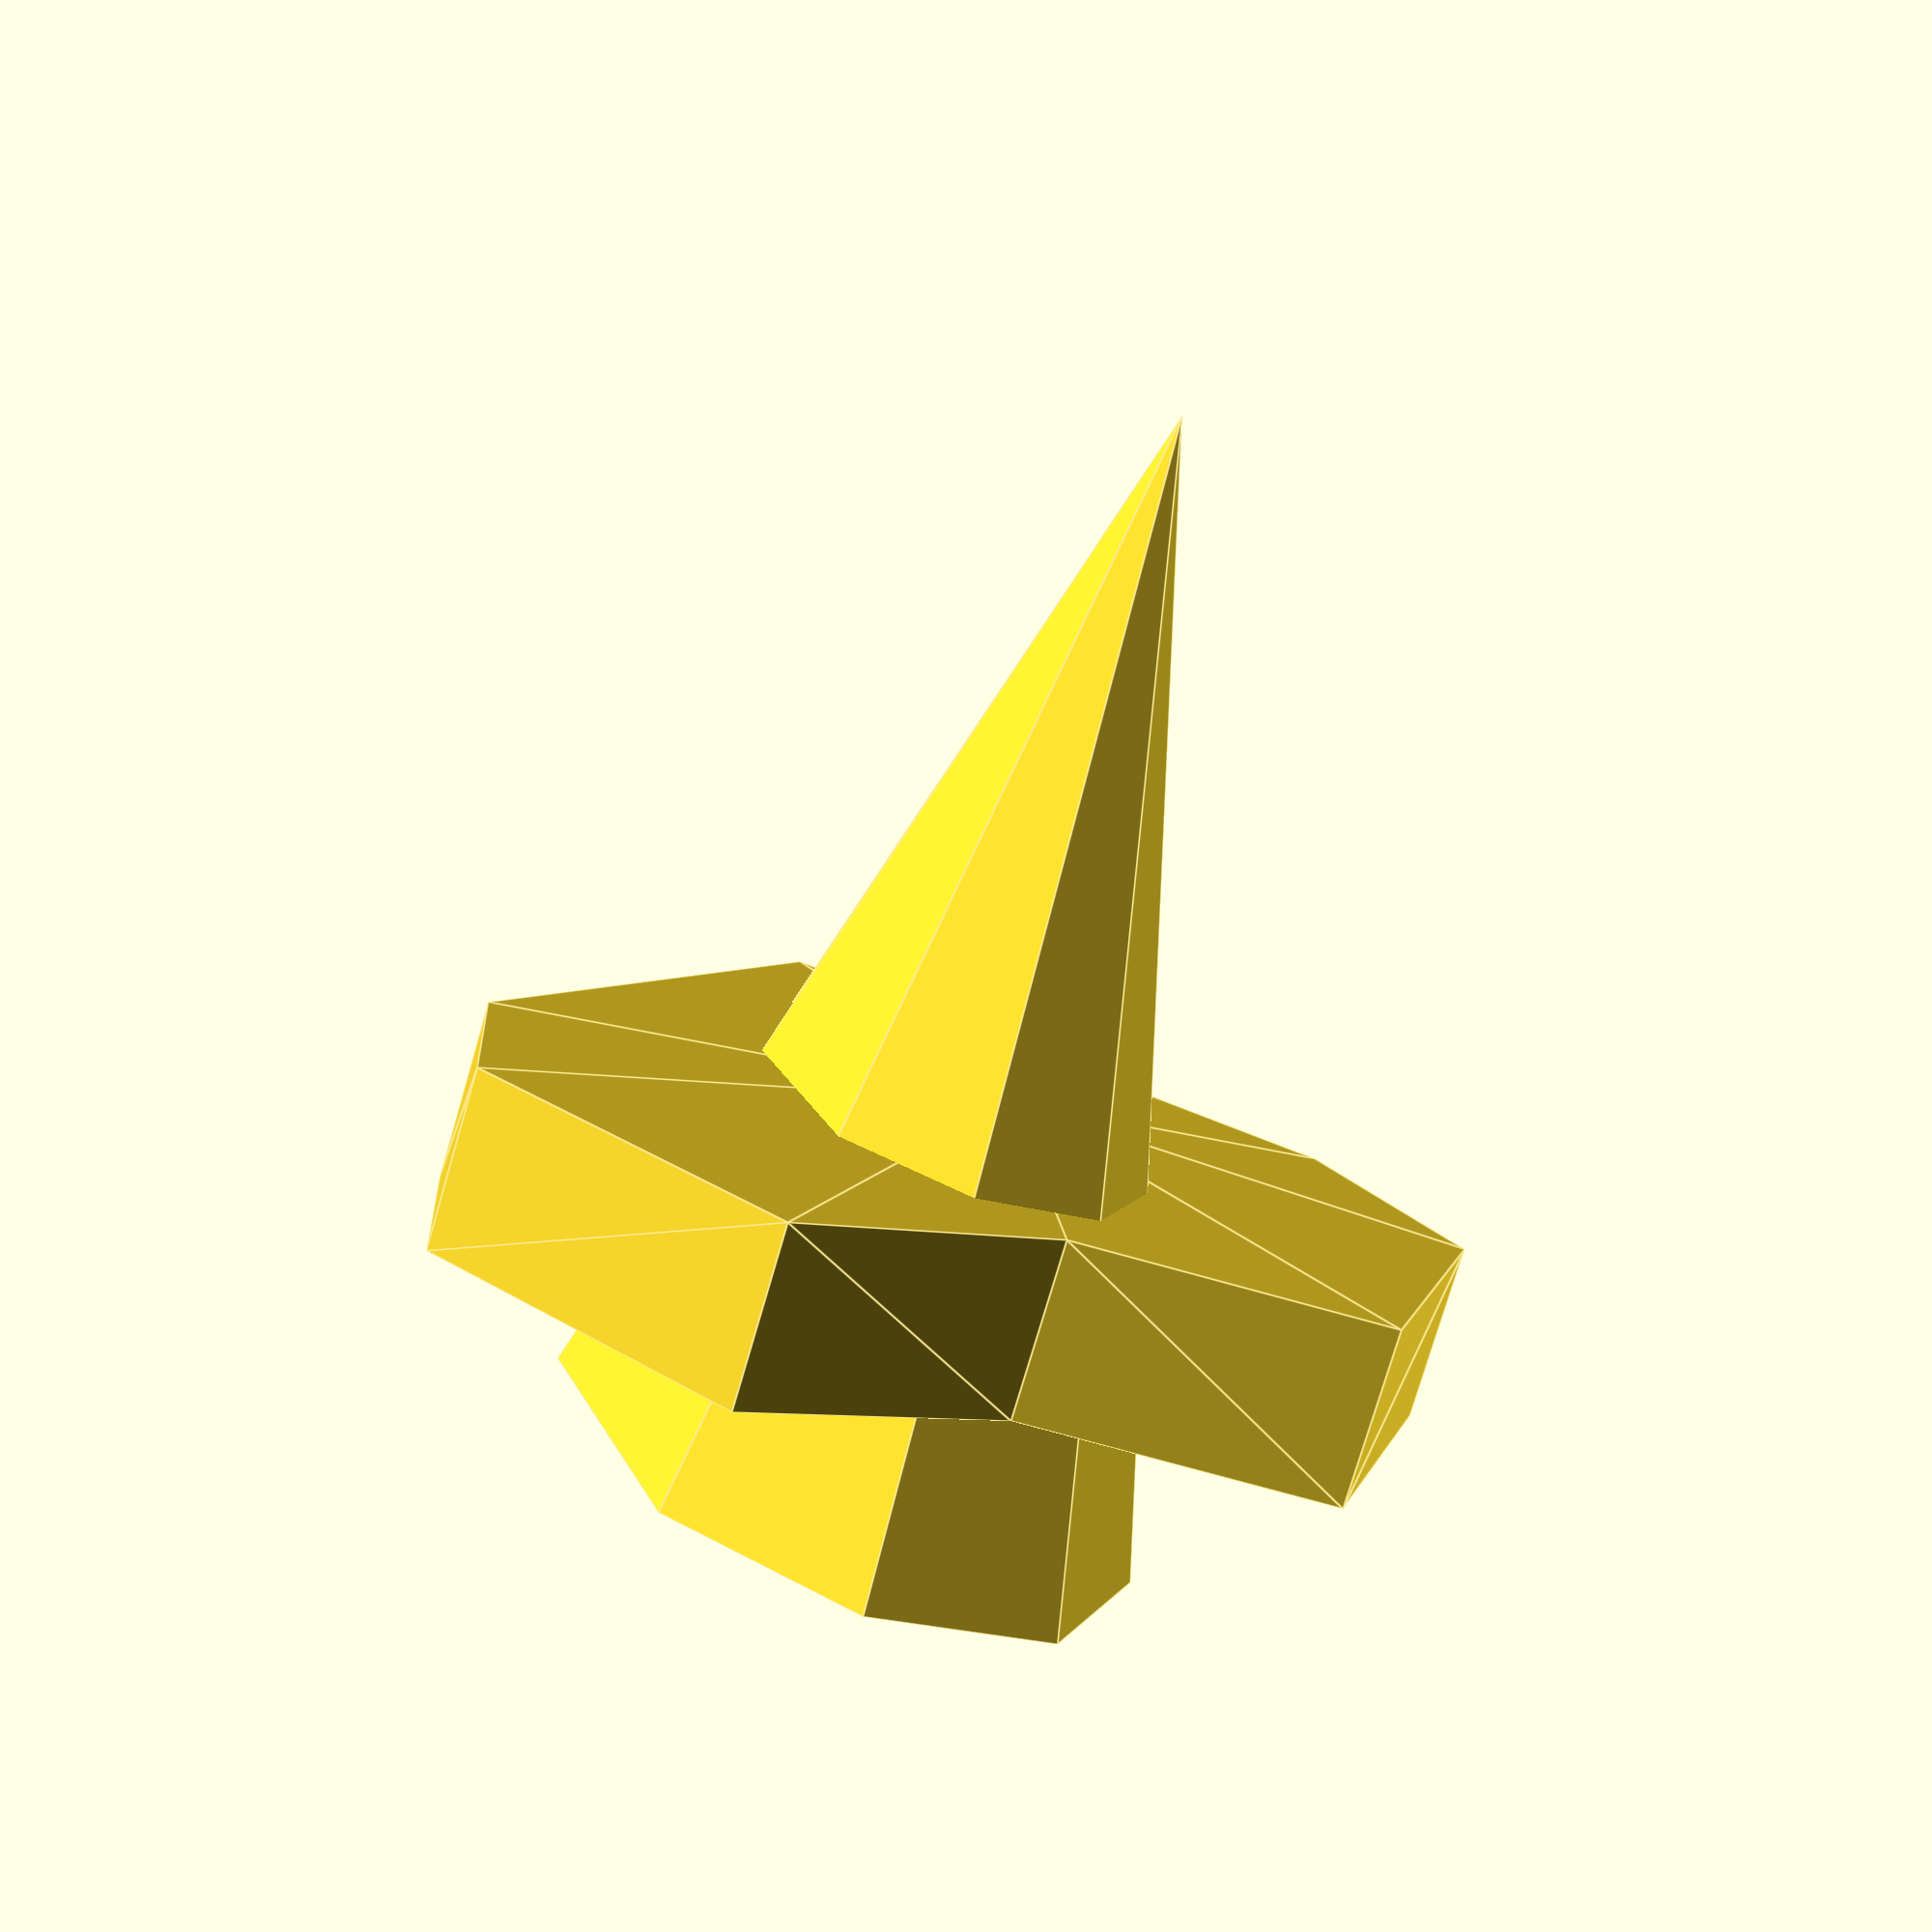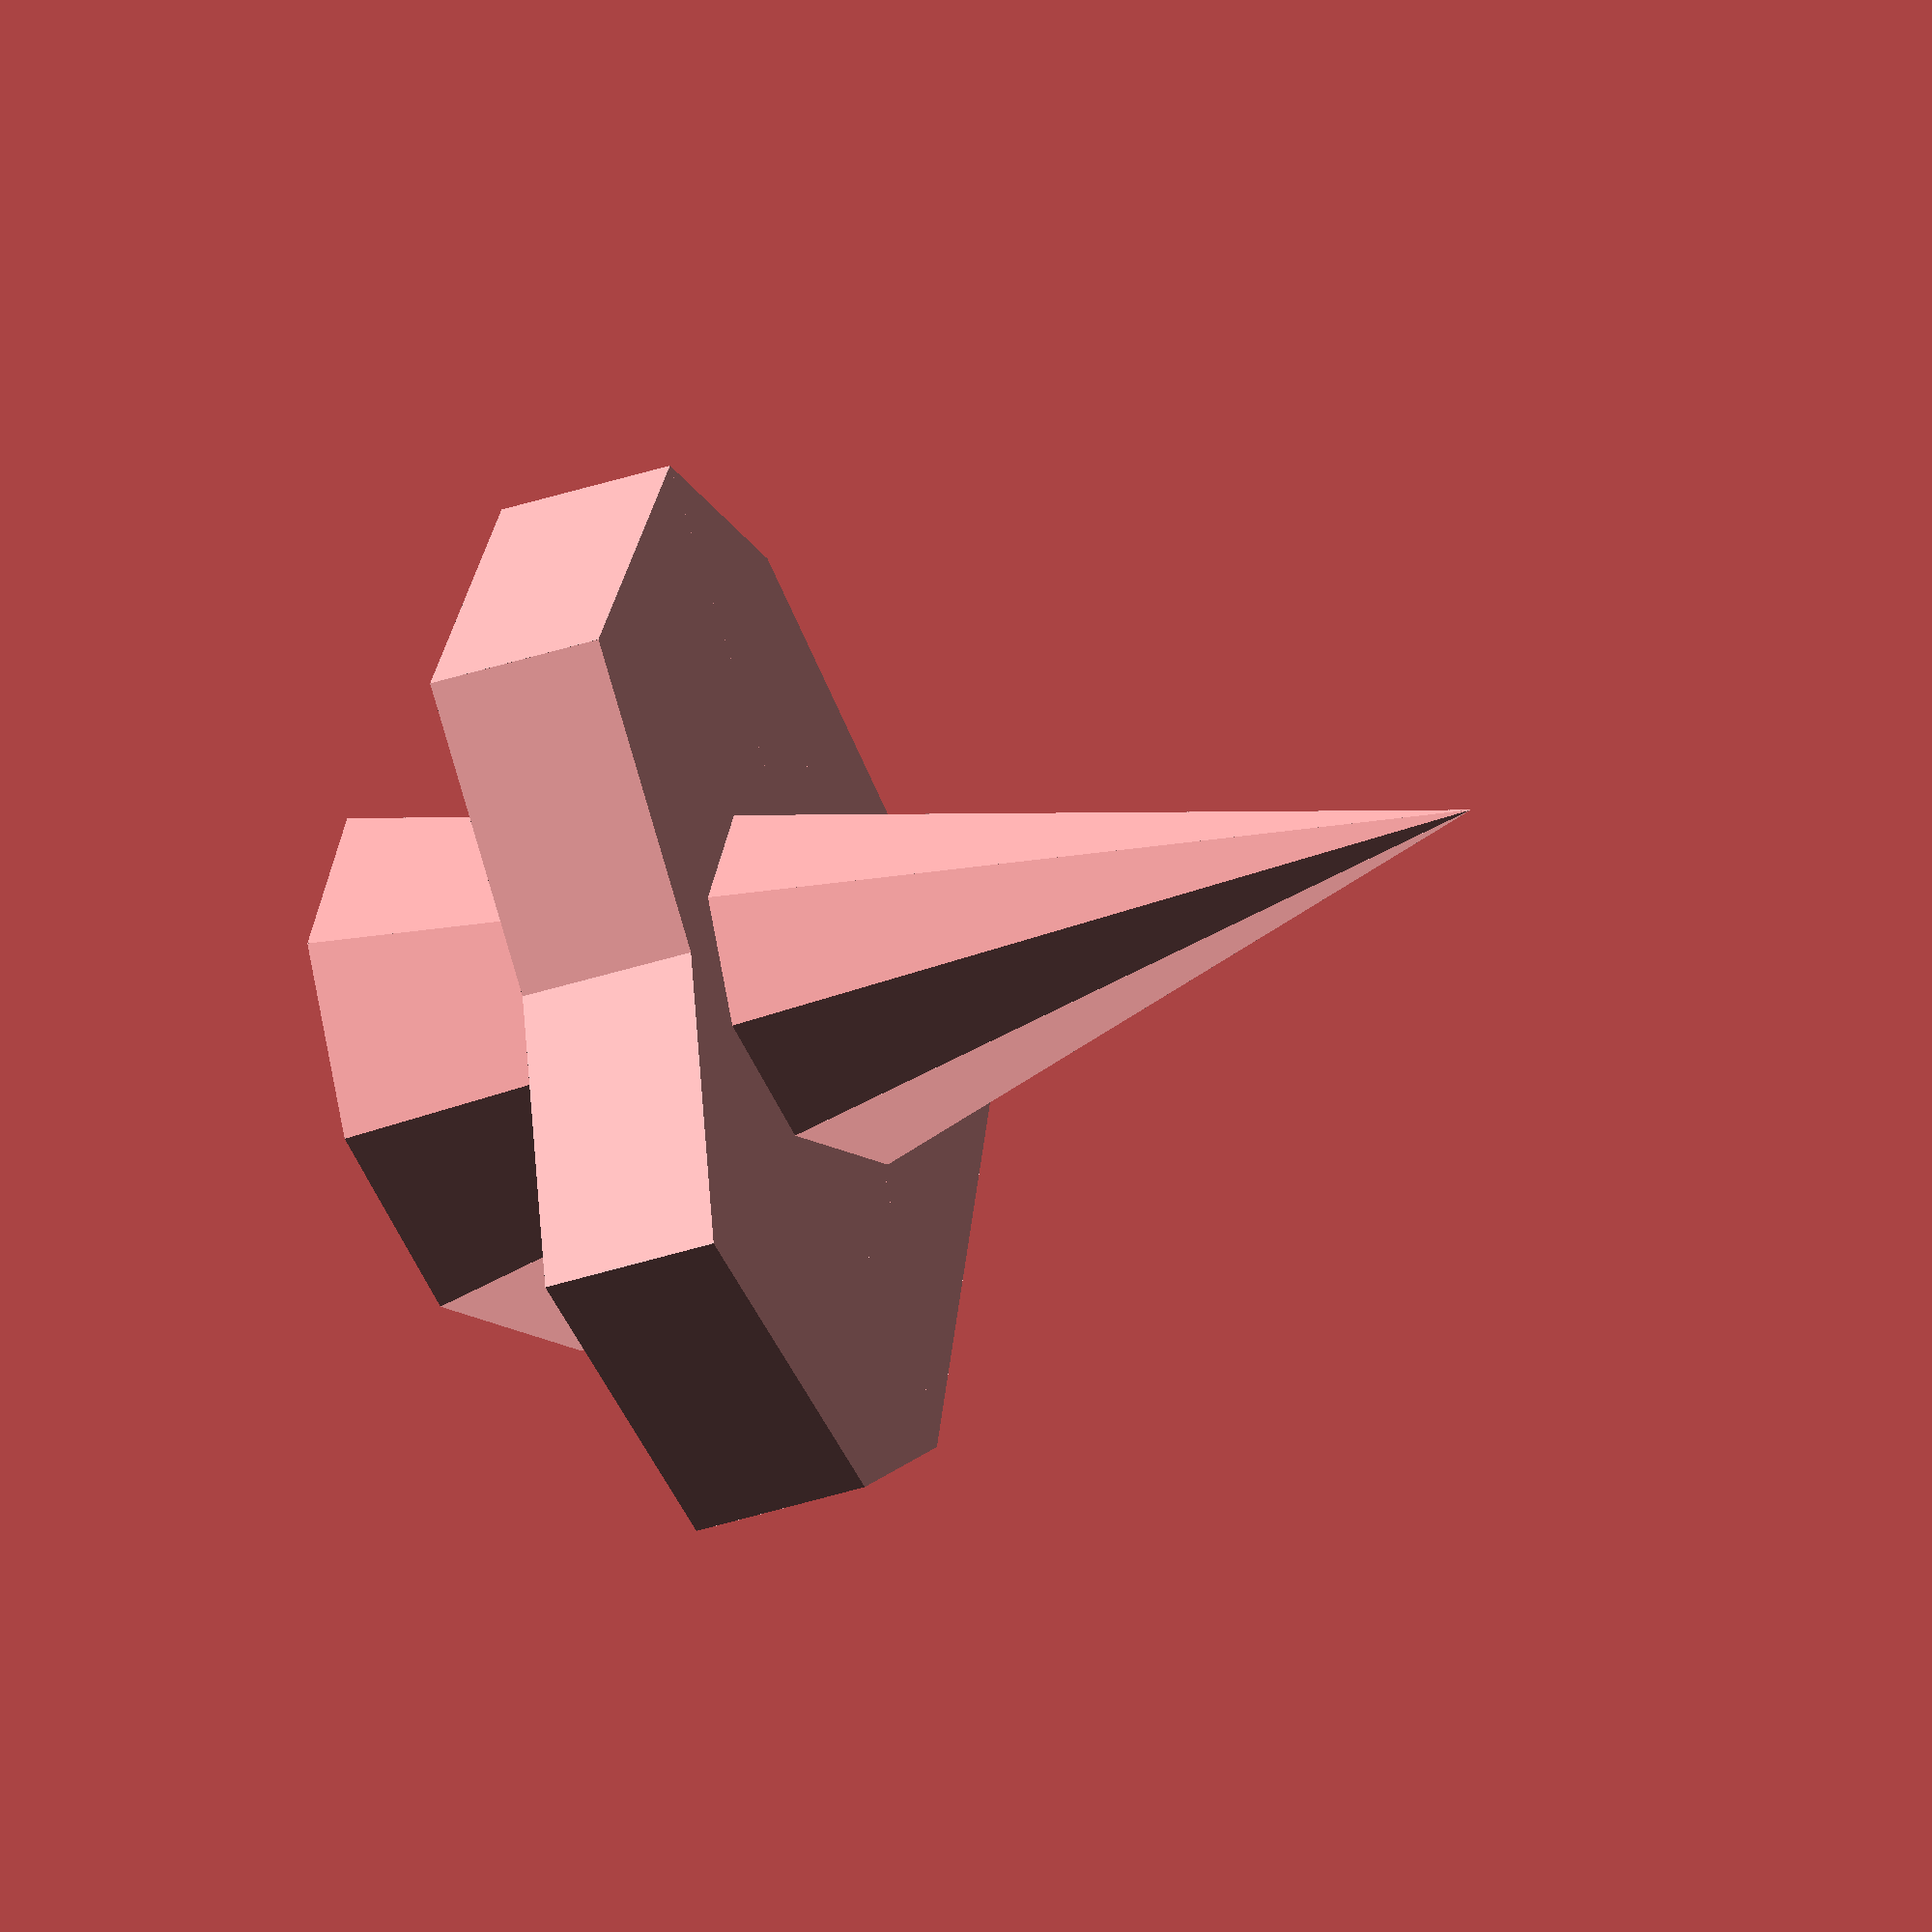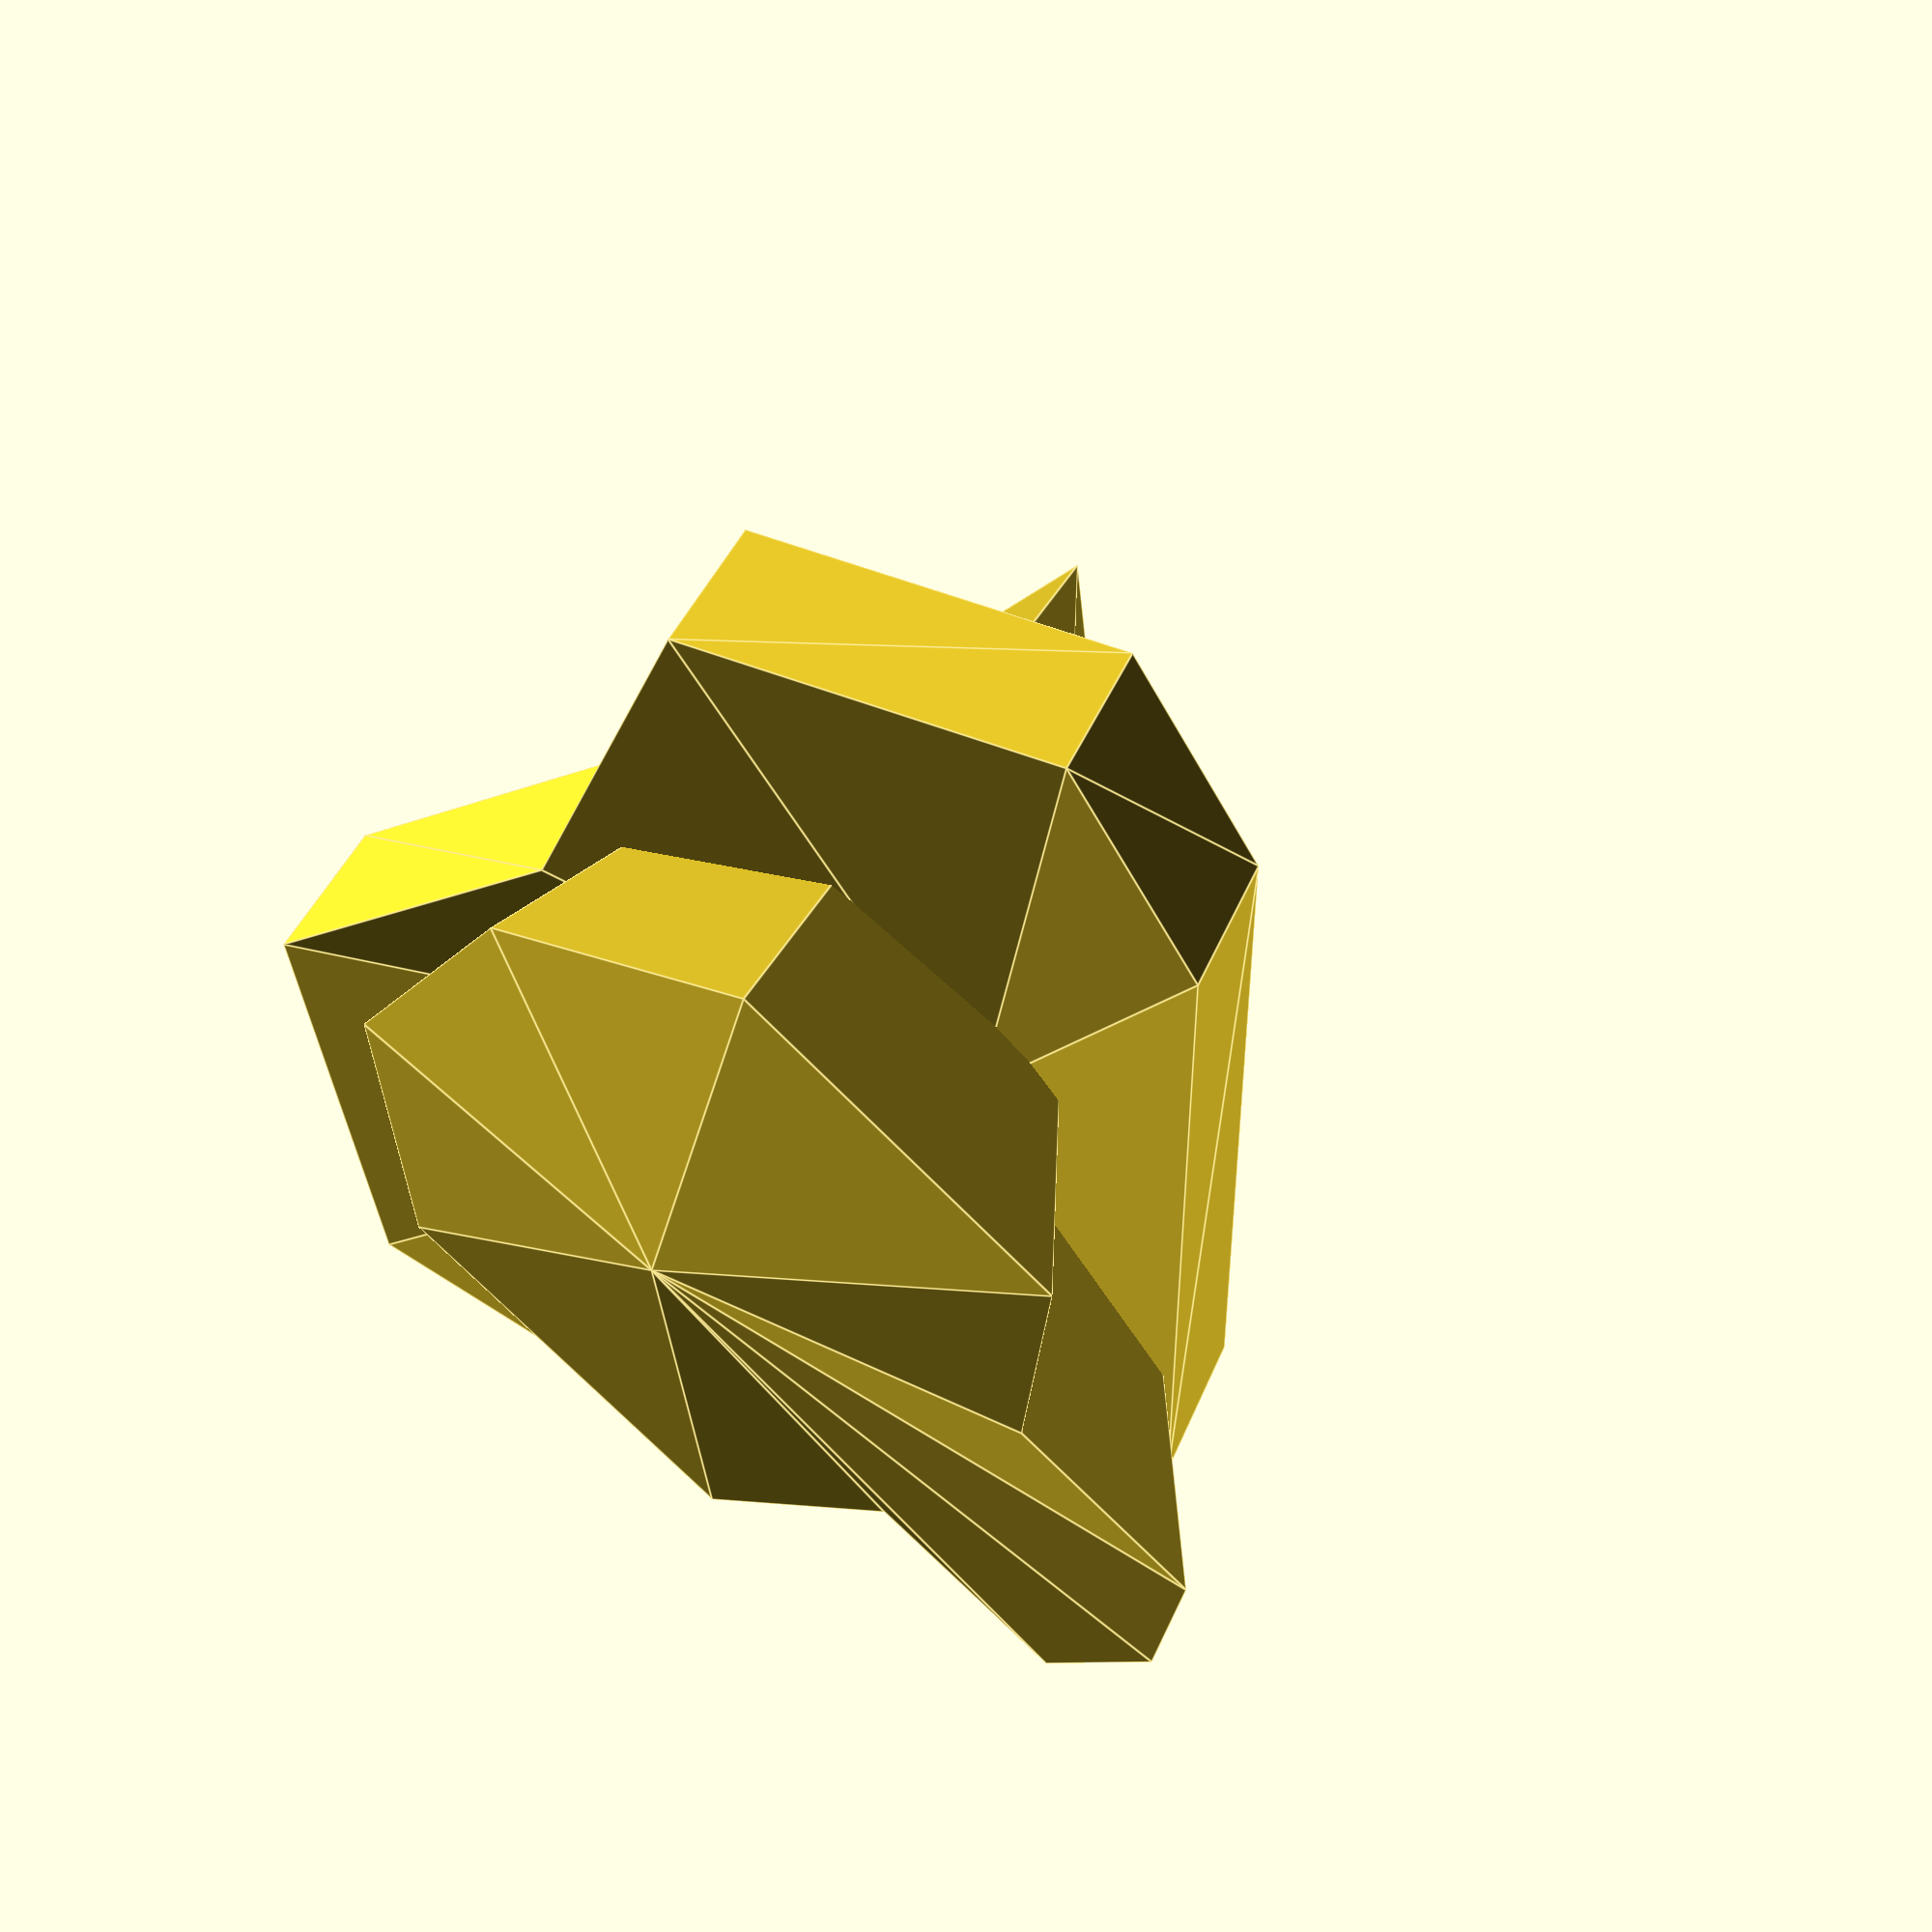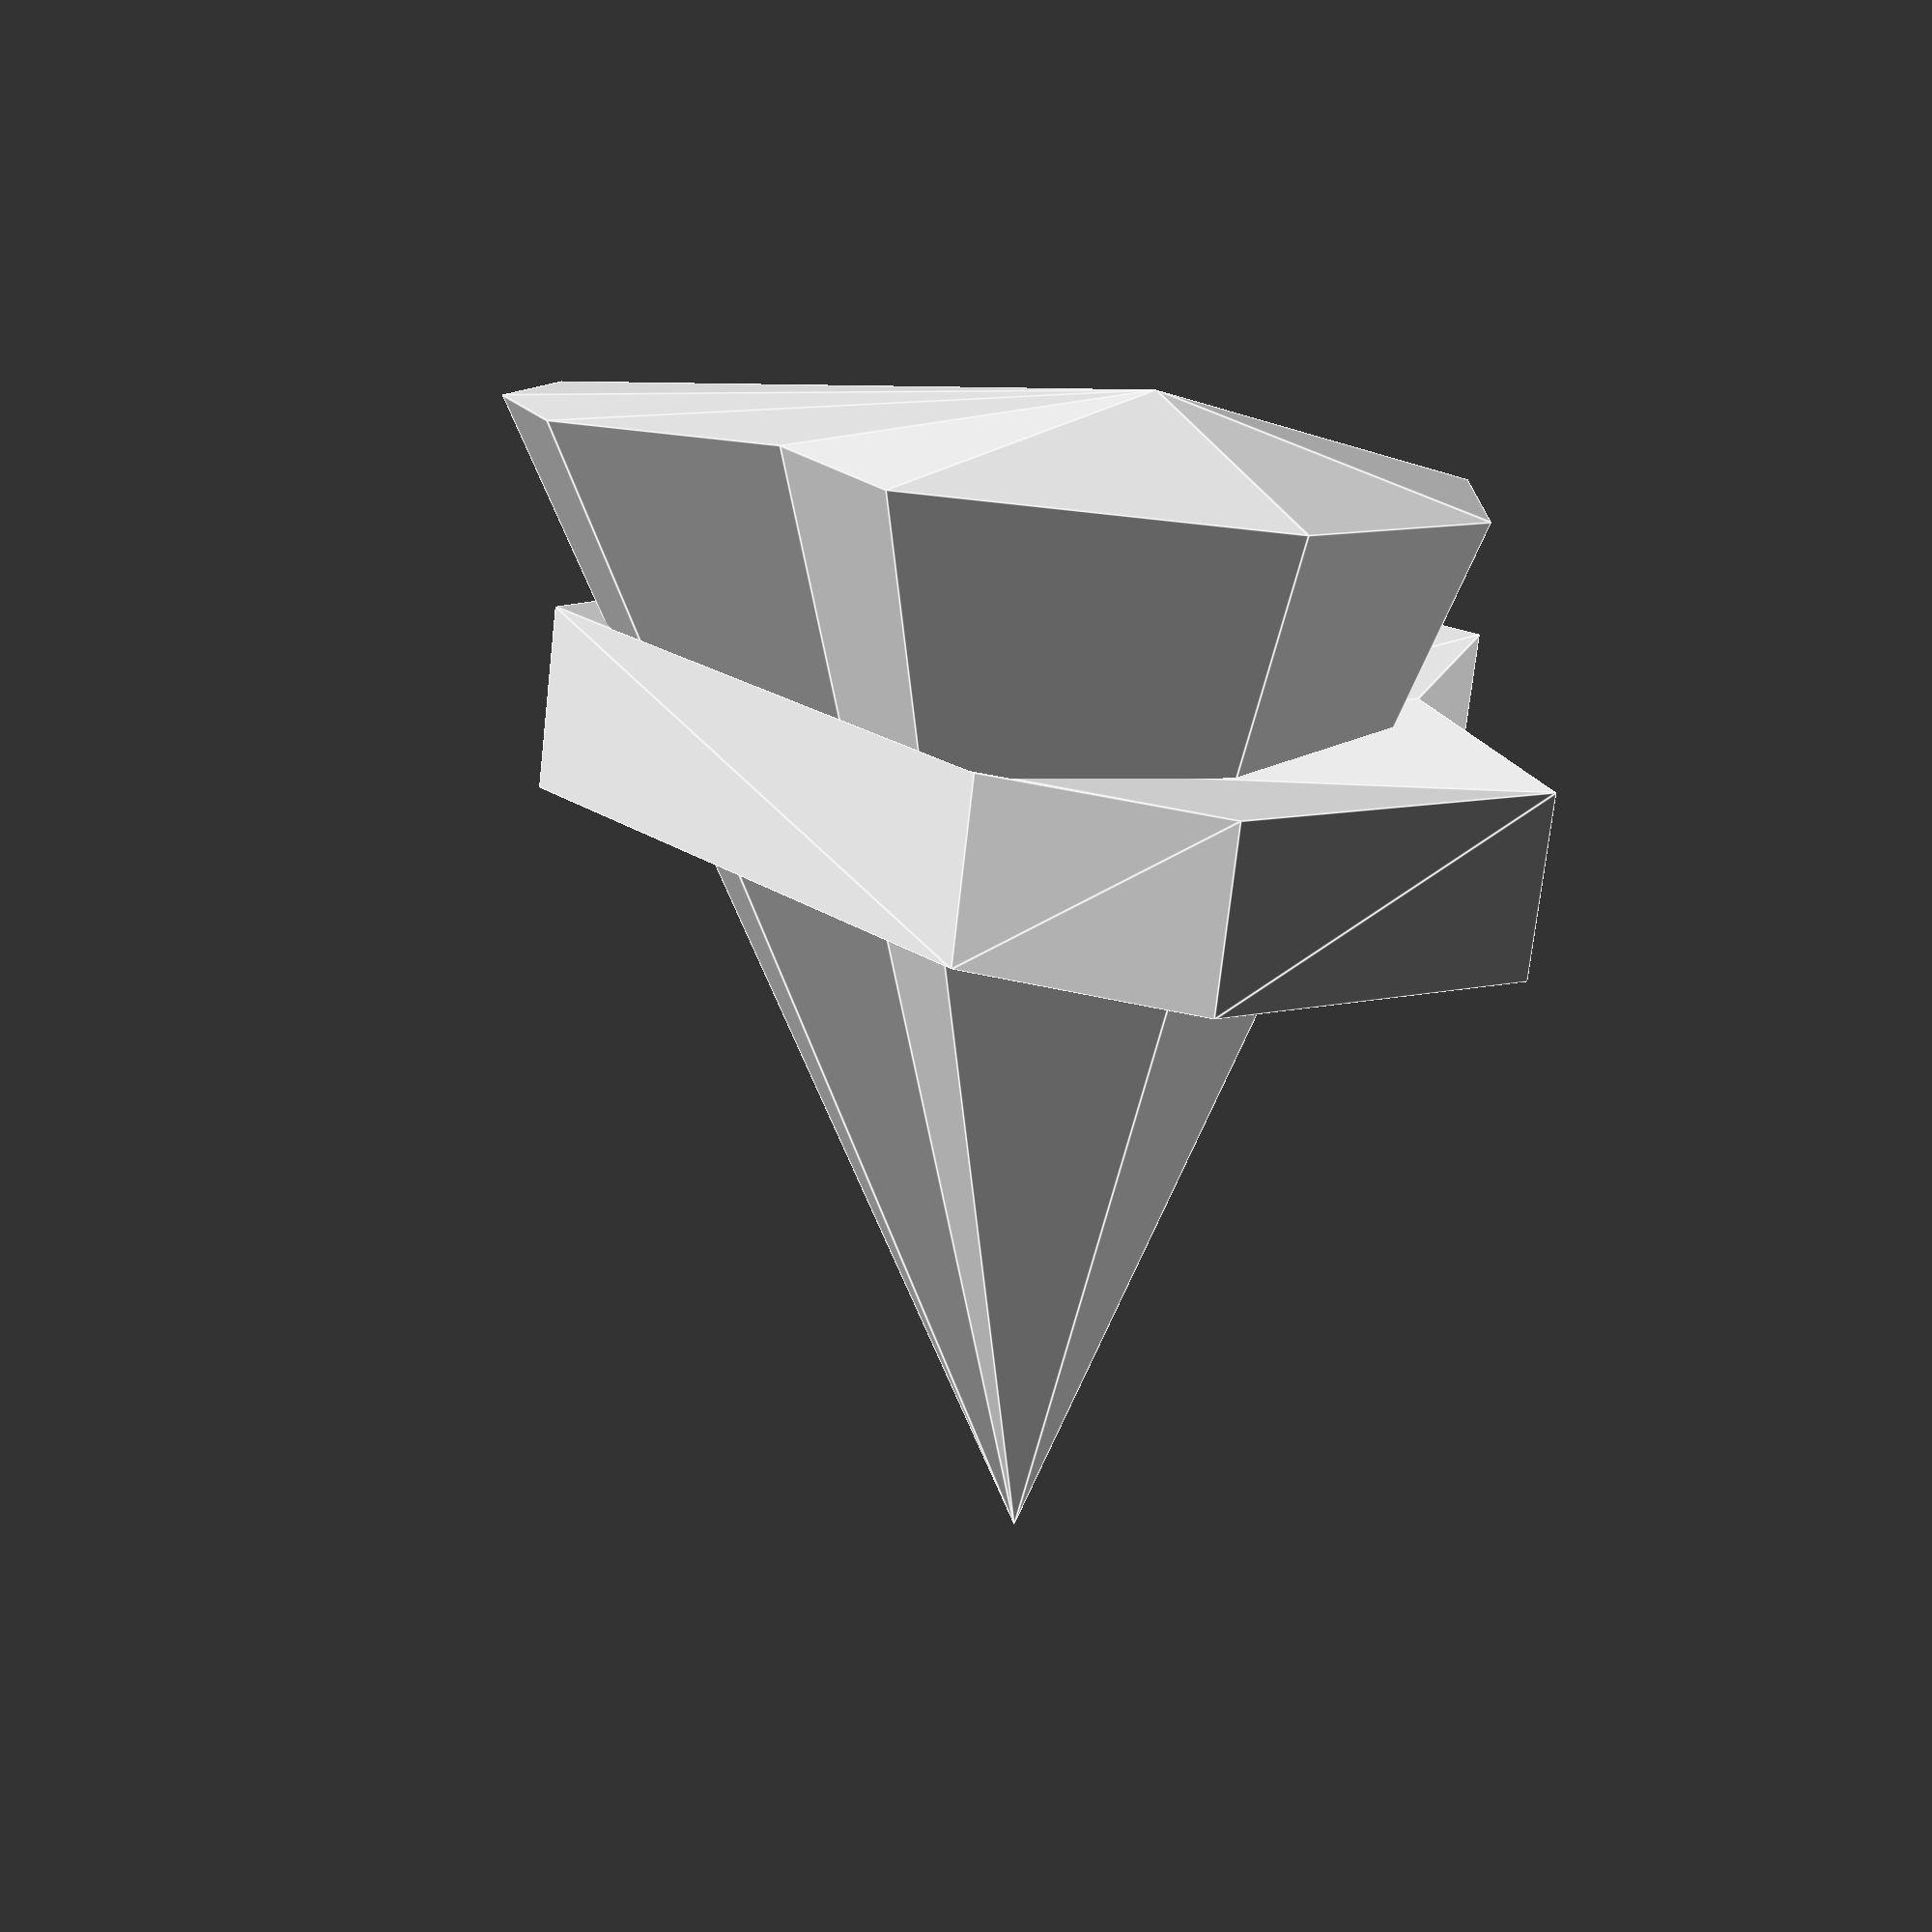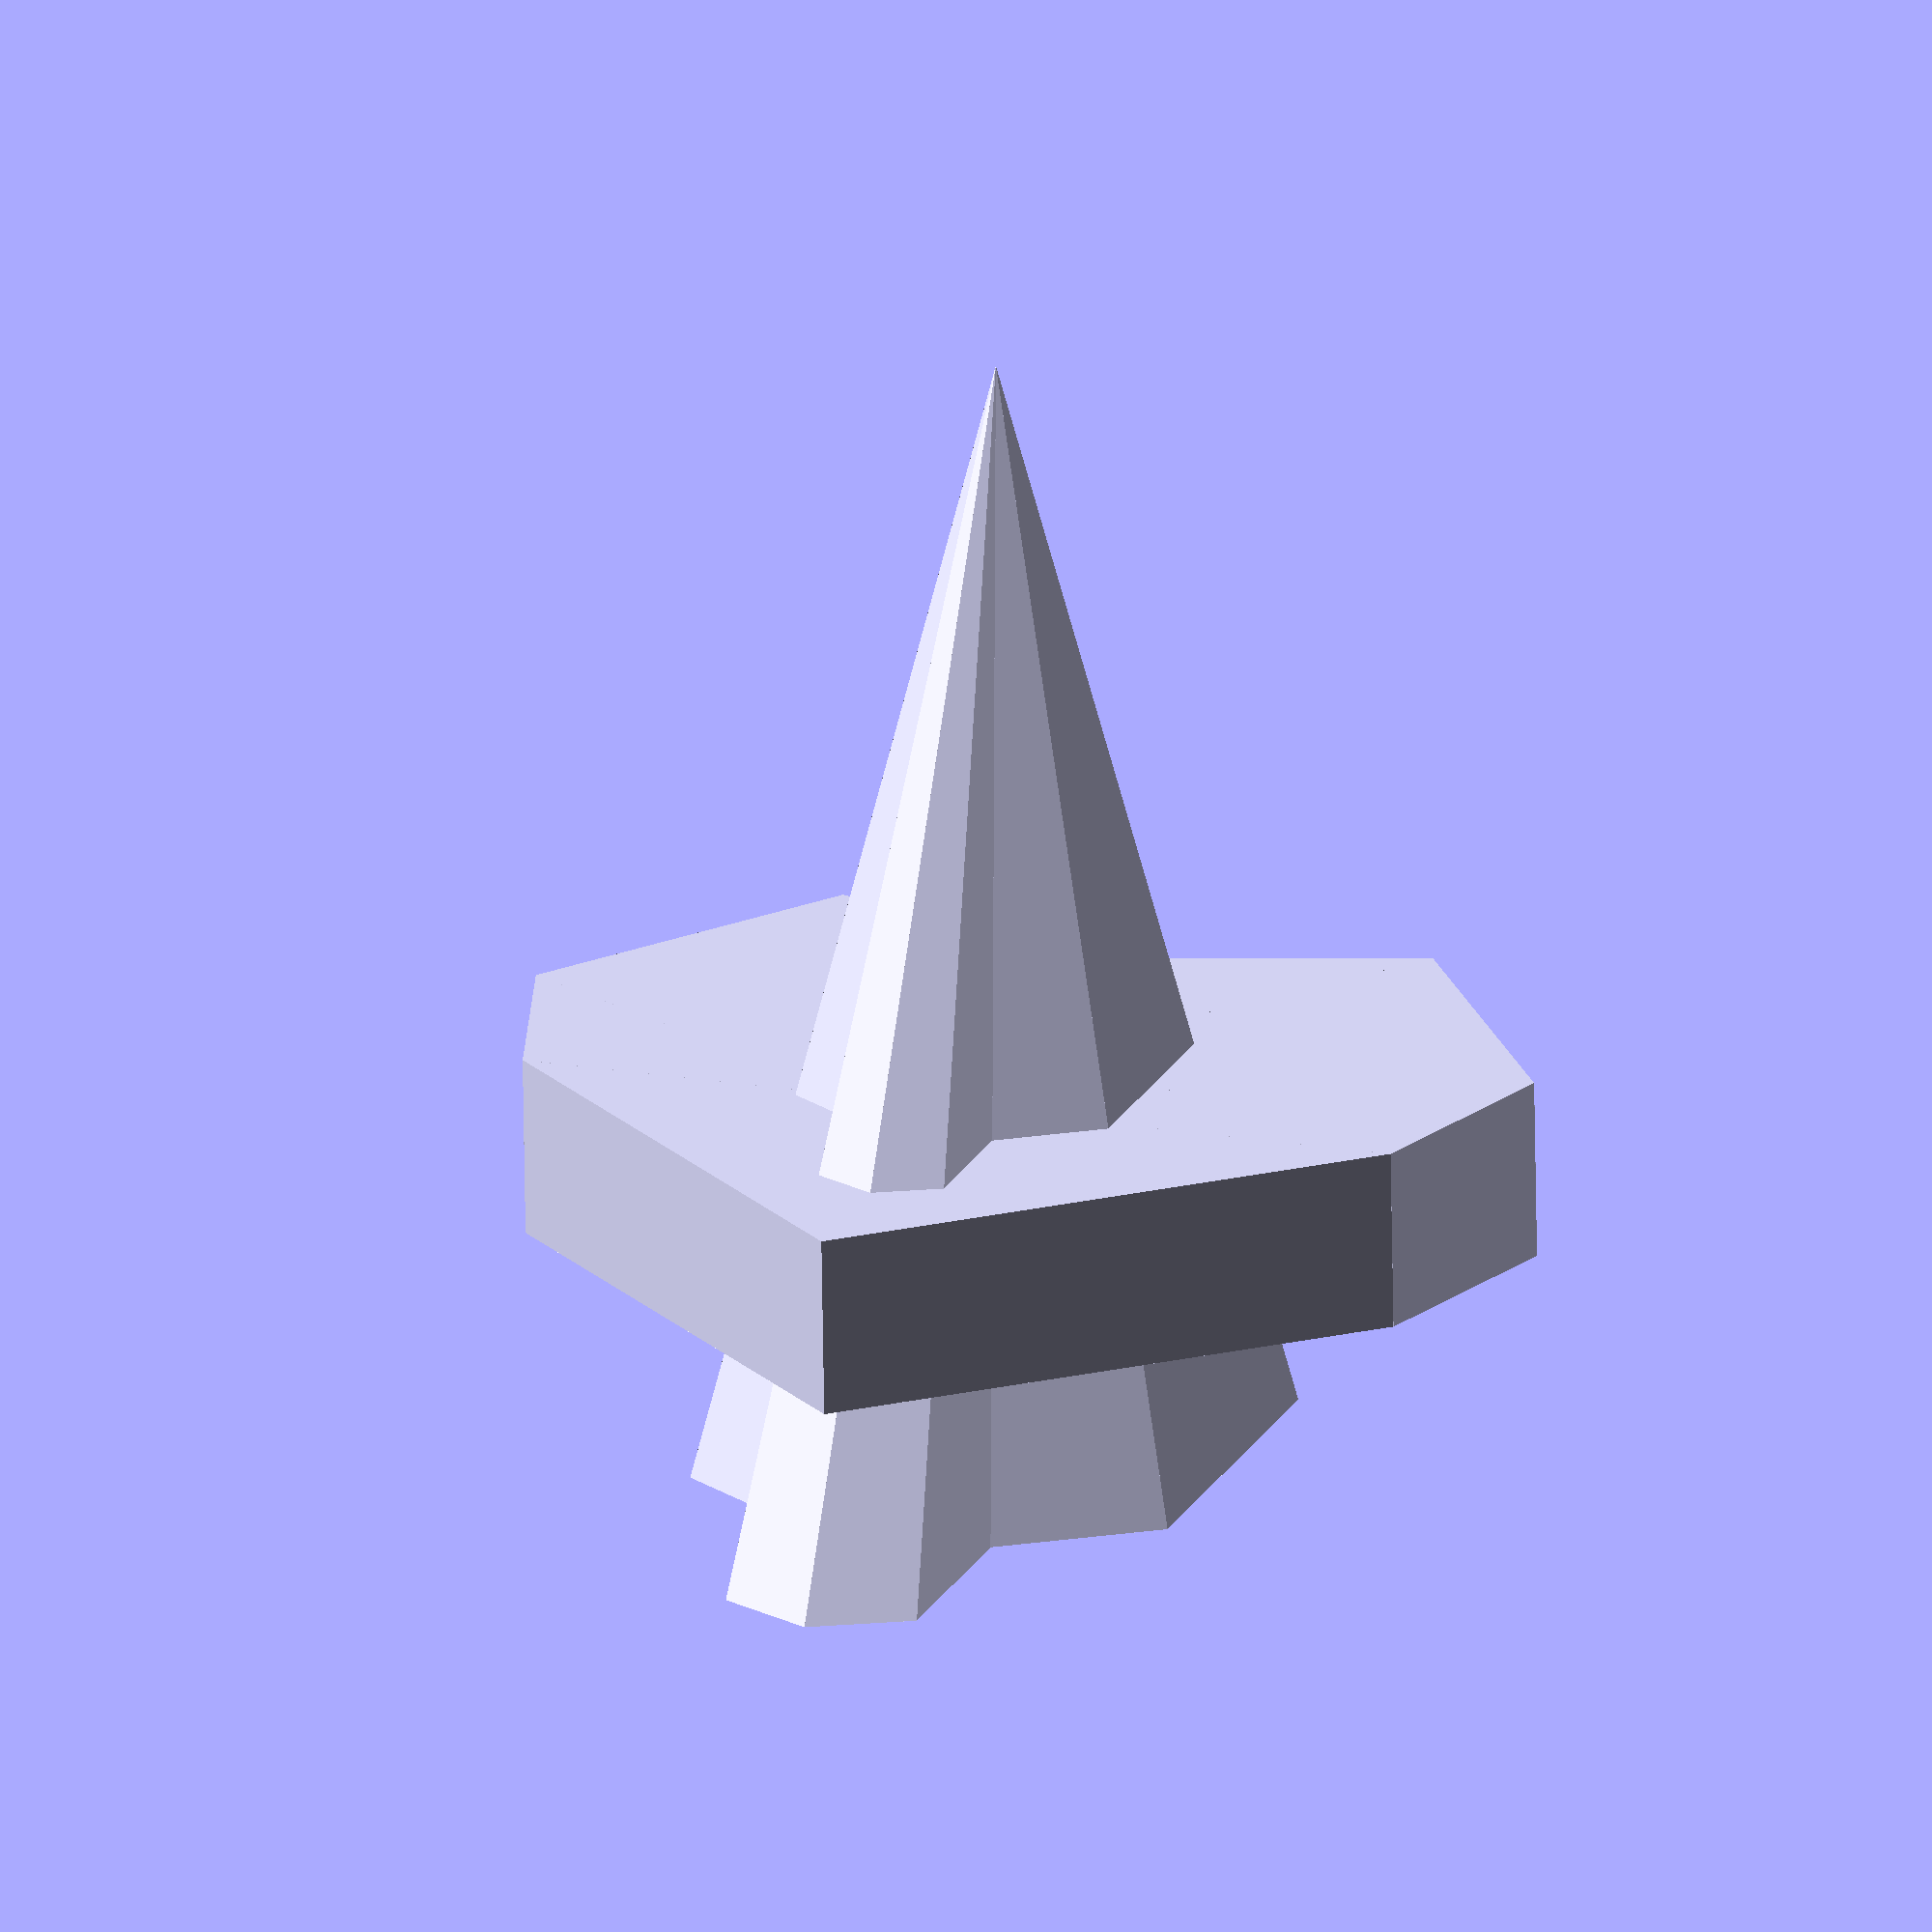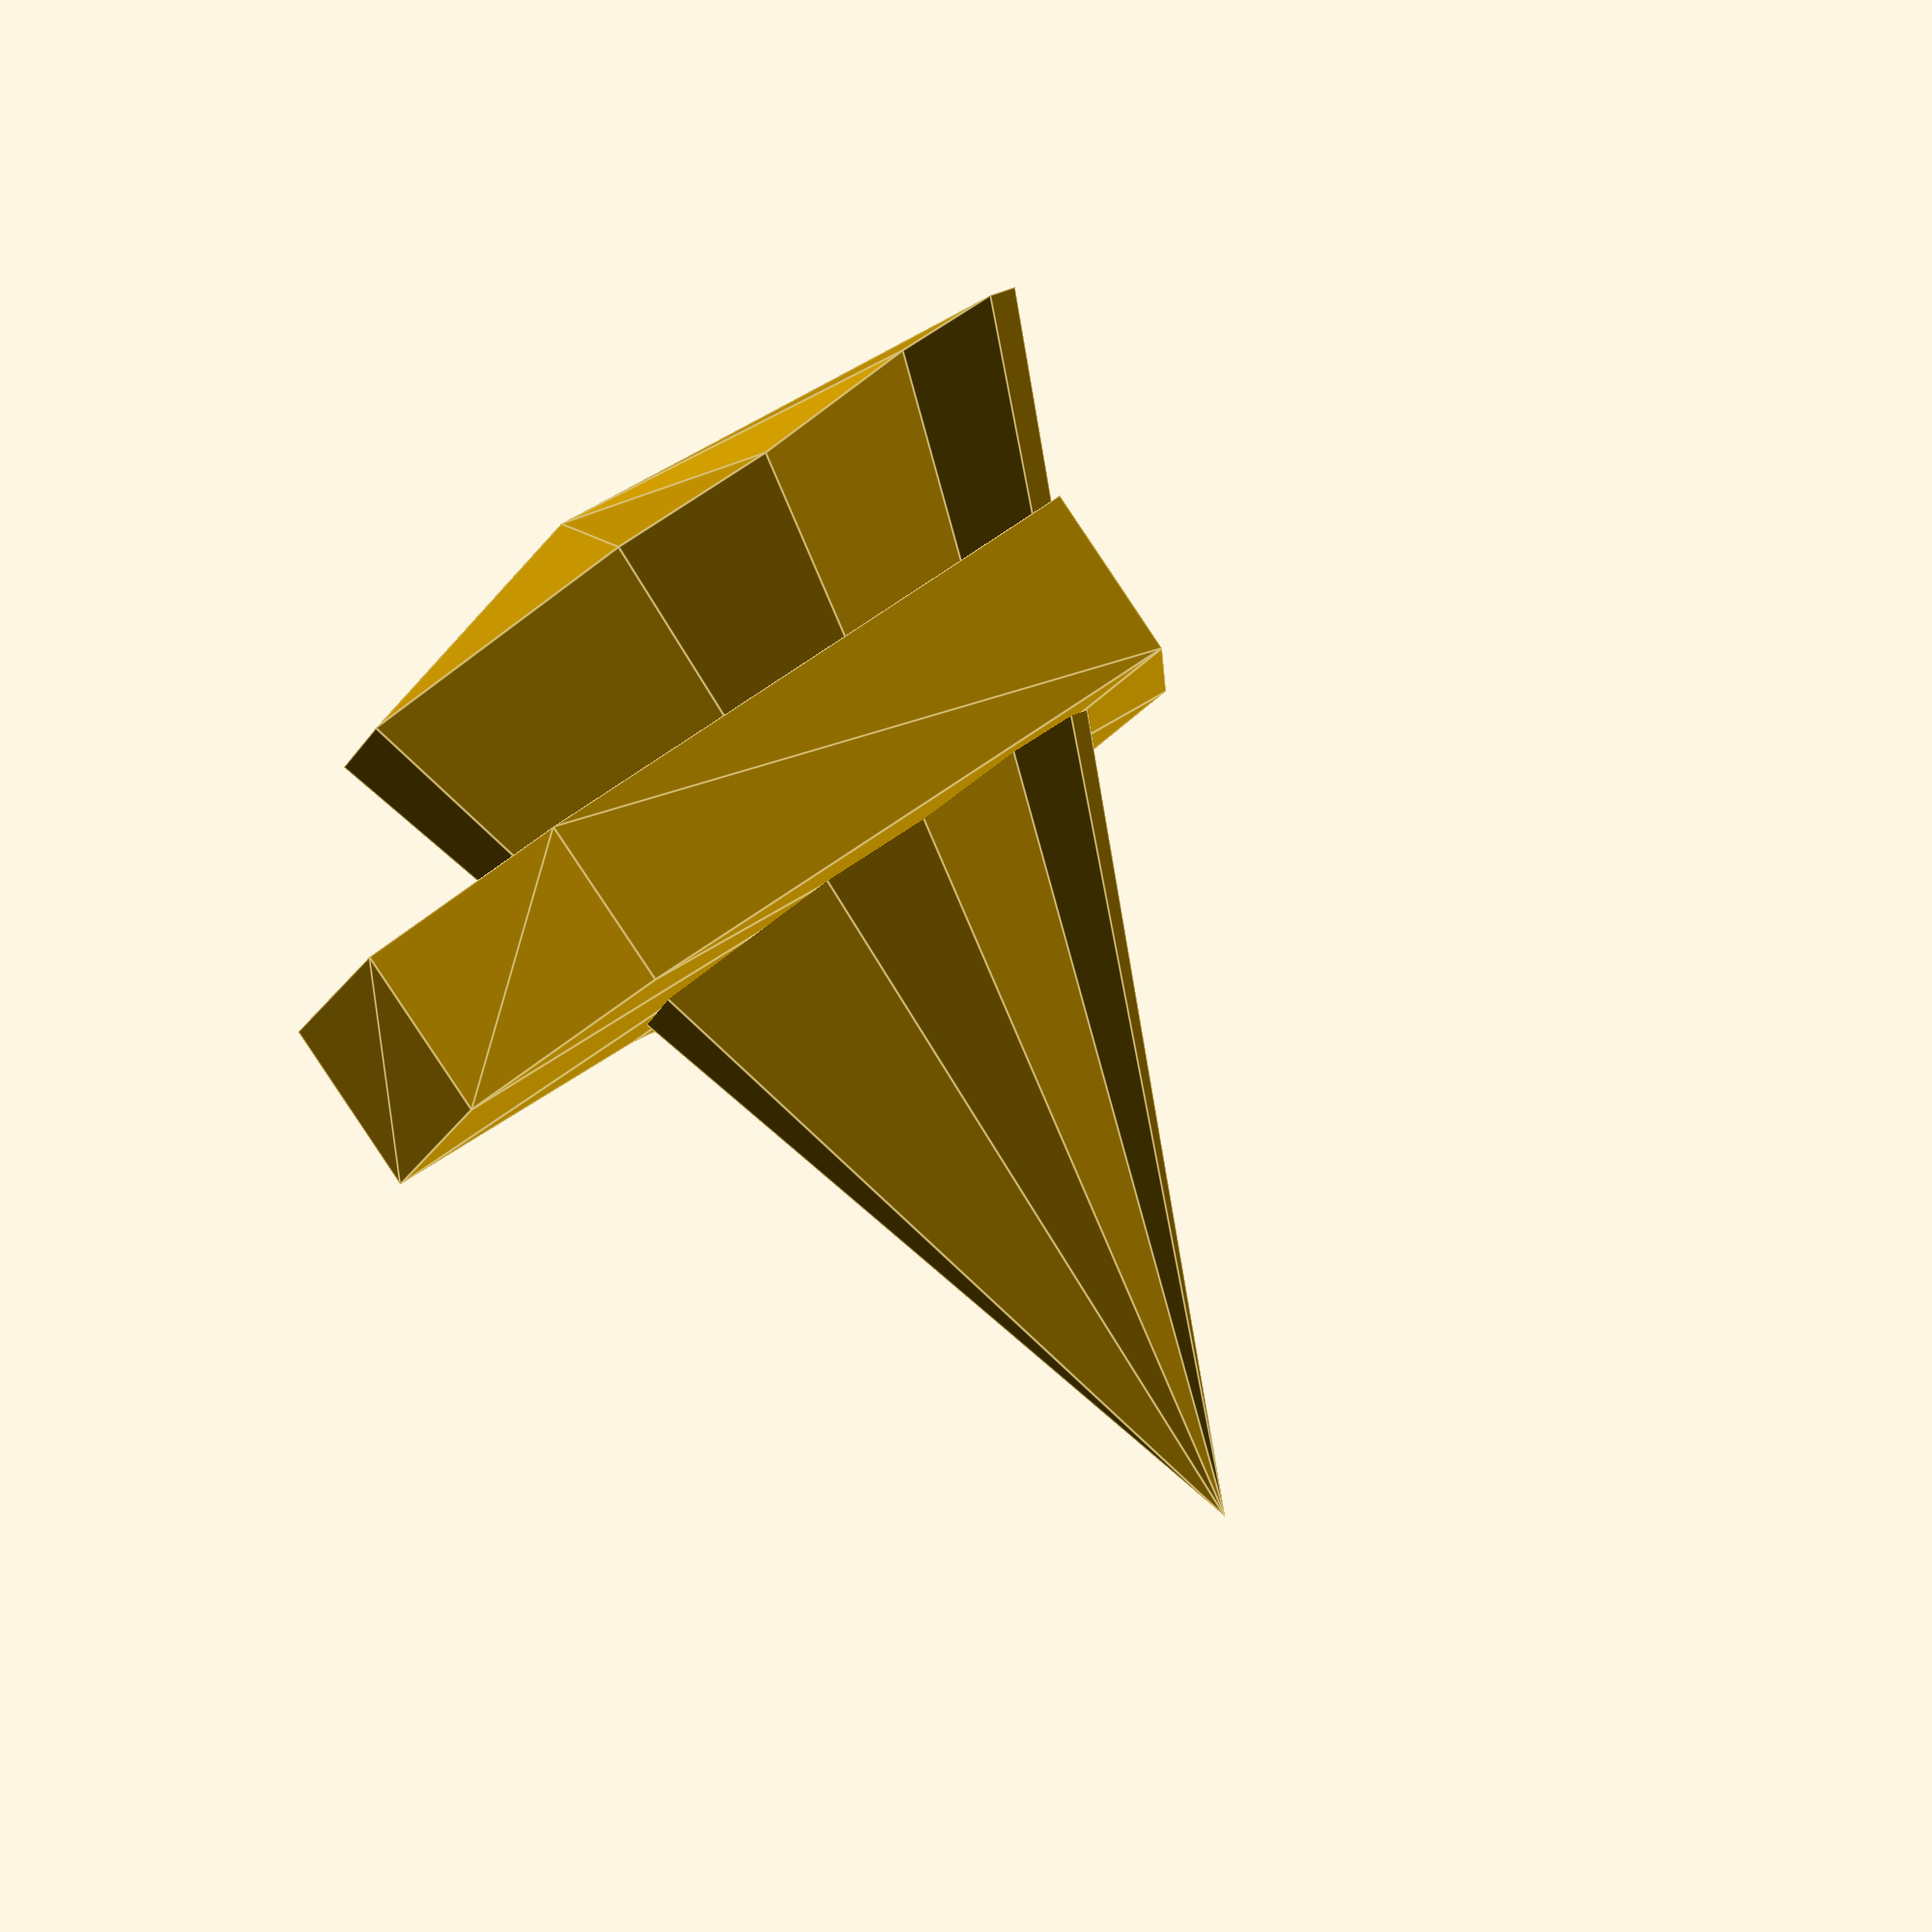
<openscad>
baseDepth = 200;
heartDepth = -100;

module triangle (x1, y1, x2, y2) {
    polyhedron(points = [
      [x1, y1, 0],
      [x2, y2, 0],
      [715,-615,0],
      [x1, y1, baseDepth],
      [x2, y2, baseDepth],
      [715,-615,baseDepth + heartDepth],
    ], faces = [
      [0, 1, 2], // bottom
      [0, 3, 4, 1],
      [0, 2, 5, 3],
      [1, 4, 5, 2],
      [3, 5, 4], // top
    ]);
};

module graphileheart() {
    triangle(100,-615,25,-360);
    triangle(25,-360,260,-25);
    triangle(260,-25,600,-130);
    triangle(600,-130,940,-25);
    triangle(940,-25,1175,-360);
    triangle(1175,-360,1100,-615);
    triangle(1100,-615,600,-1055);
    triangle(600,-1055,100,-615);
}


module etriangle (x1, y1, x2, y2) {
    polyhedron(points = [
      [x1, y1, baseDepth + 220],
      [x2, y2, baseDepth + 220],
      [600,-450,baseDepth - 1000],
      [600,-450,baseDepth + 300]
    ], faces = [
      [0, 2, 1], // bottom
      [0, 1, 3], // top
      [0, 3, 2],
      [1, 2, 3]
    ]);
};

module elephanthead() {
    etriangle(325,-300,490,-96);
    etriangle(490,-96,710,-96);
    etriangle(710,-96,875,-300);

    etriangle(875,-300,875,-725);

    etriangle(875,-725,710,-835);
    etriangle(710,-835,710,-1075);
    etriangle(710,-1075,600,-1130);
    etriangle(600,-1130,490,-1075);
    etriangle(490,-1075,490,-835);
    etriangle(490,-835,325,-725);

    etriangle(325,-725,325,-300);
}


module eye (x1, y1, x2, y2, x3, y3) {
    polyhedron(points = [
      [x1, y1, baseDepth],
      [x2, y2, baseDepth],
      [x3, y3, baseDepth],
      [x1, y1, baseDepth + 285],
      [x2, y2, baseDepth + 275],
      [x3, y3, baseDepth + 285],
    ], faces = [
      [0, 1, 2], // bottom
      [3, 4, 5], // top
      [0, 1, 4, 3],
      [0, 2, 5, 3],
      [1, 2, 5, 4],
    ]);
};

module tusk (x1, y1, x2, y2, x3, y3) {
    polyhedron(points = [
      [600,-450, -200],
      [x1, y1, baseDepth + 190],
      [x2, y2, baseDepth + 190],
      [x3, y3, baseDepth + 200],
    ], faces = [
      [1, 2, 3], // top
      [0, 2, 1],
      [0, 3, 1],
      [0, 3, 2],
    ]);
};

module main() {
    union() {
    graphileheart();
    elephanthead();
    //eye(385,-415,515,-455,385,-505);
    //eye(815,-415,685,-455,815,-505);
    //tusk(375,-740,460,-795,325,-900);
    //tusk(825,-740,740,-795,875,-900);
    }
}


main();


/*difference() {
    main();
    translate([0, -1000, -1000]) {
        cube([1000, 1000, 1000]);
    }
}*/
</openscad>
<views>
elev=76.9 azim=199.6 roll=163.7 proj=p view=edges
elev=36.1 azim=117.0 roll=113.9 proj=o view=solid
elev=140.9 azim=132.4 roll=160.2 proj=p view=edges
elev=252.7 azim=269.3 roll=186.4 proj=p view=edges
elev=249.7 azim=160.5 roll=359.1 proj=o view=solid
elev=94.3 azim=311.8 roll=33.7 proj=o view=edges
</views>
